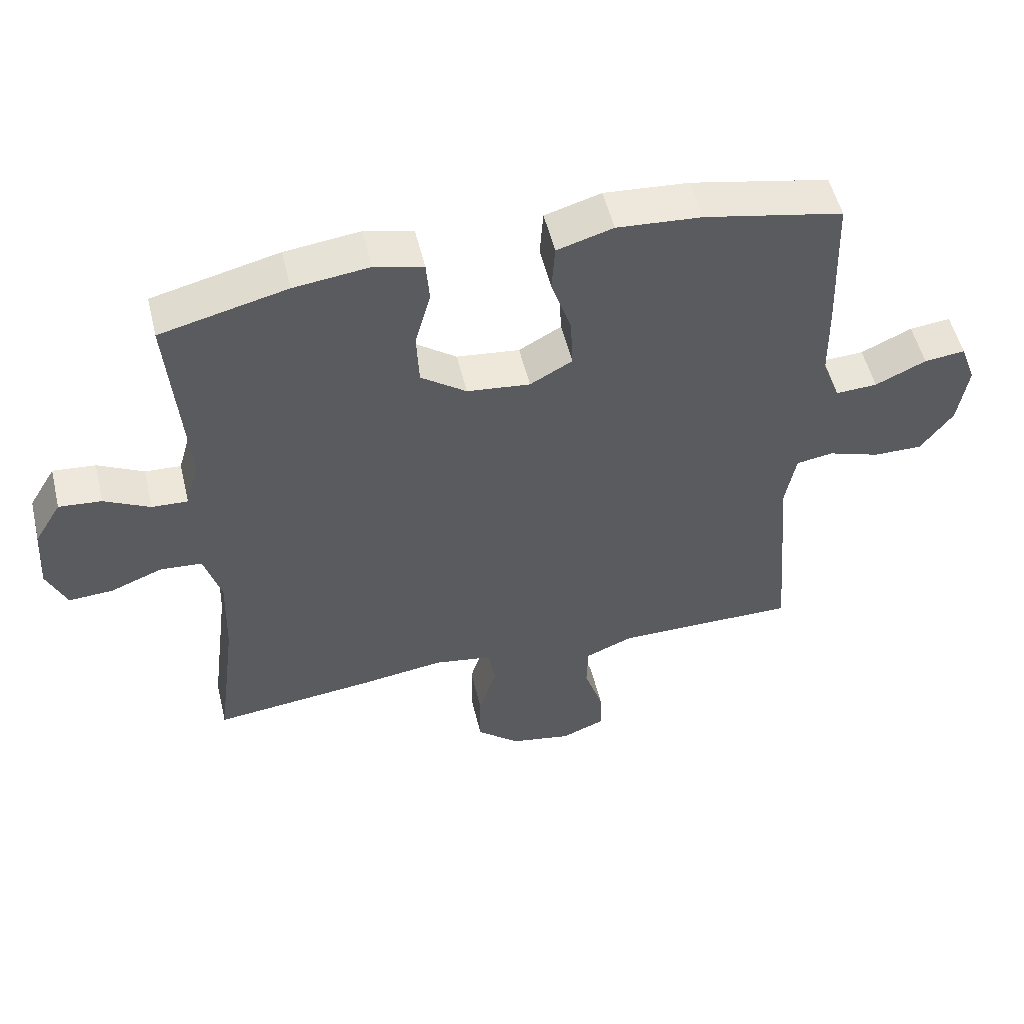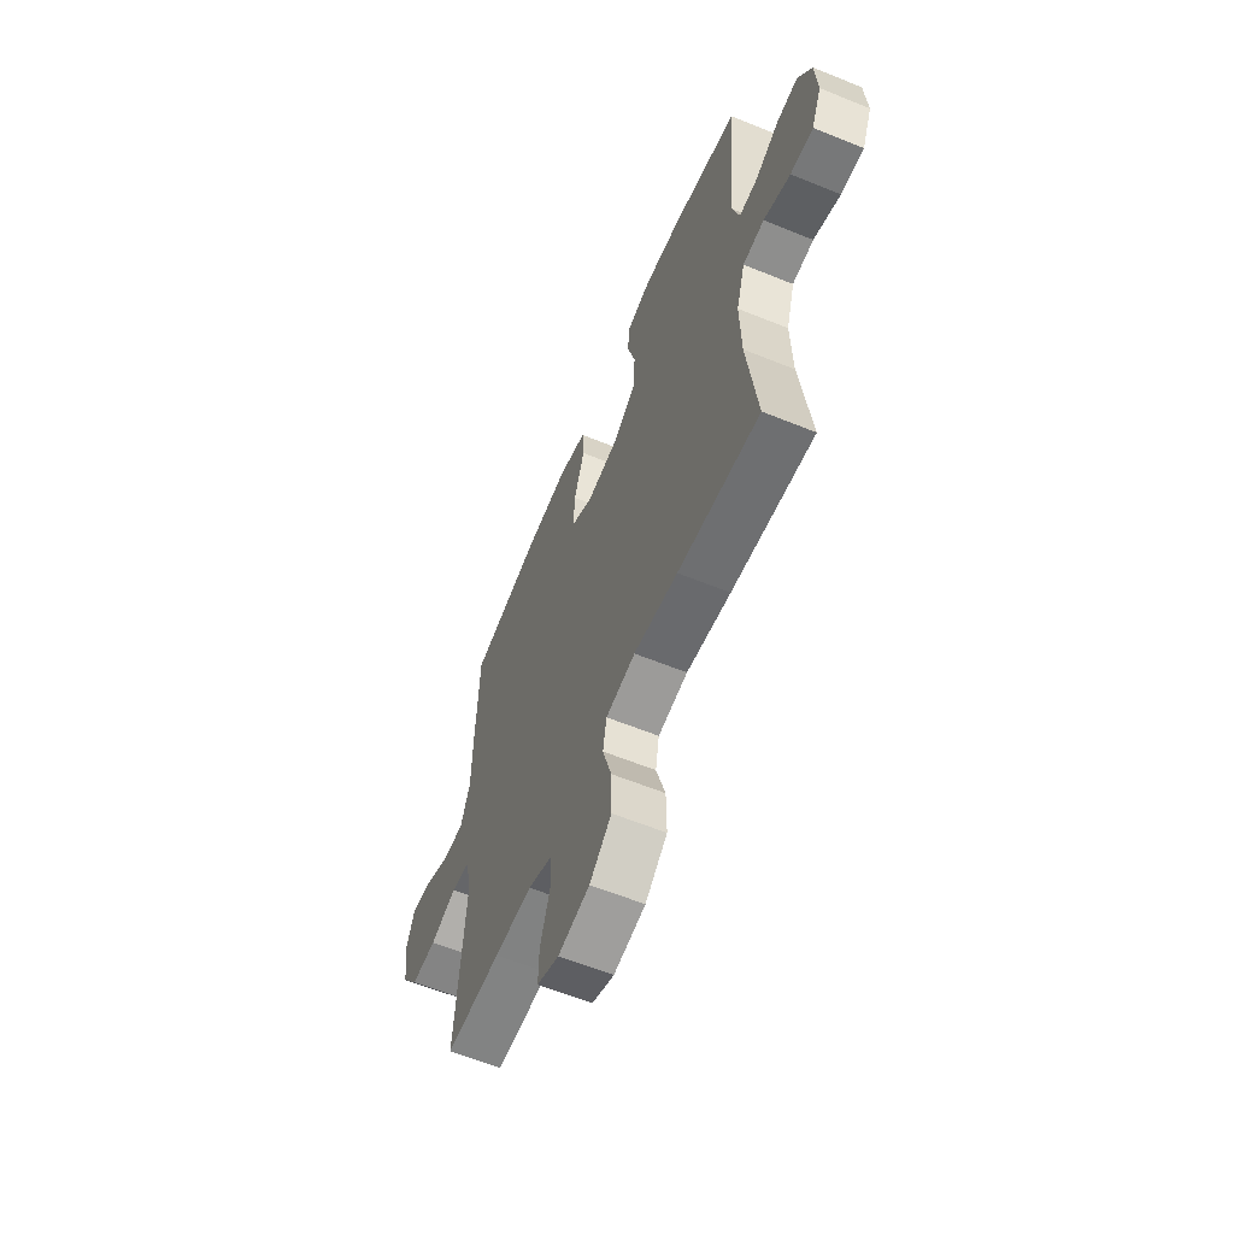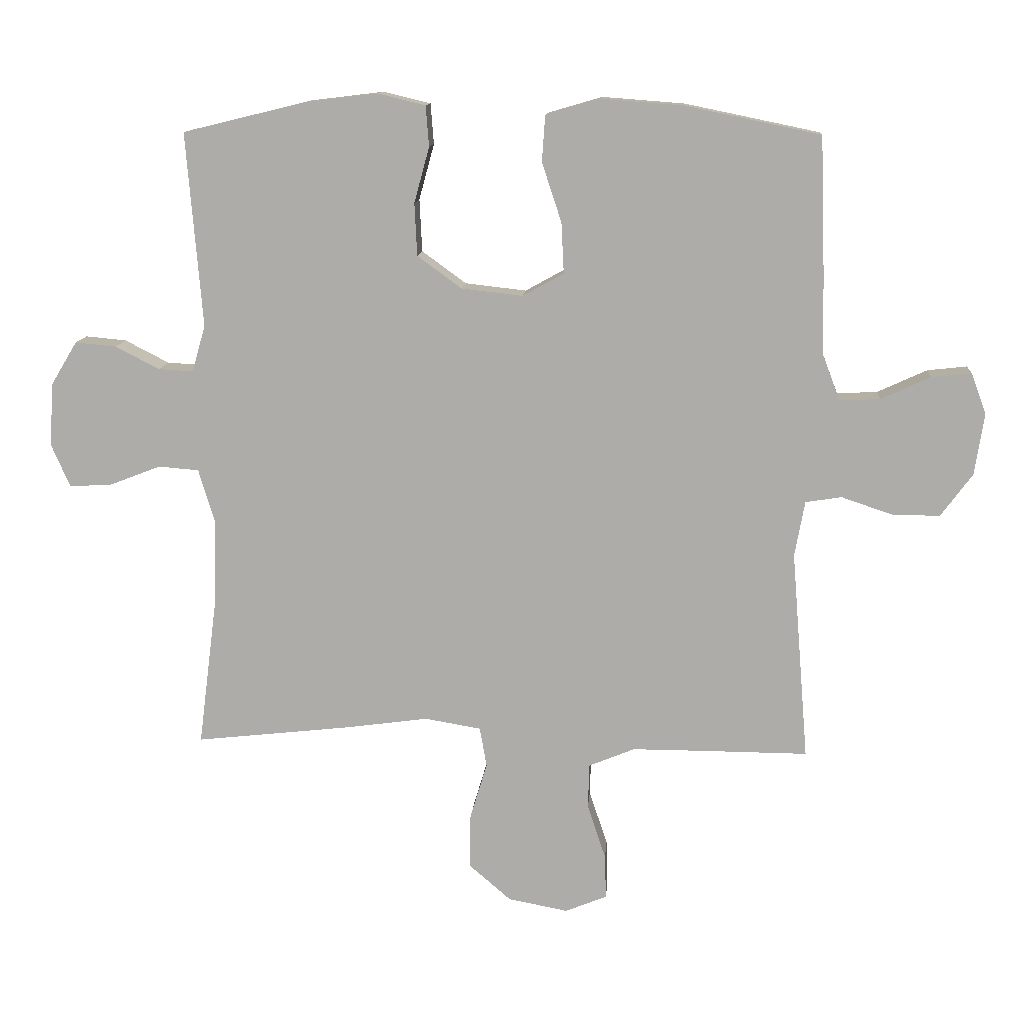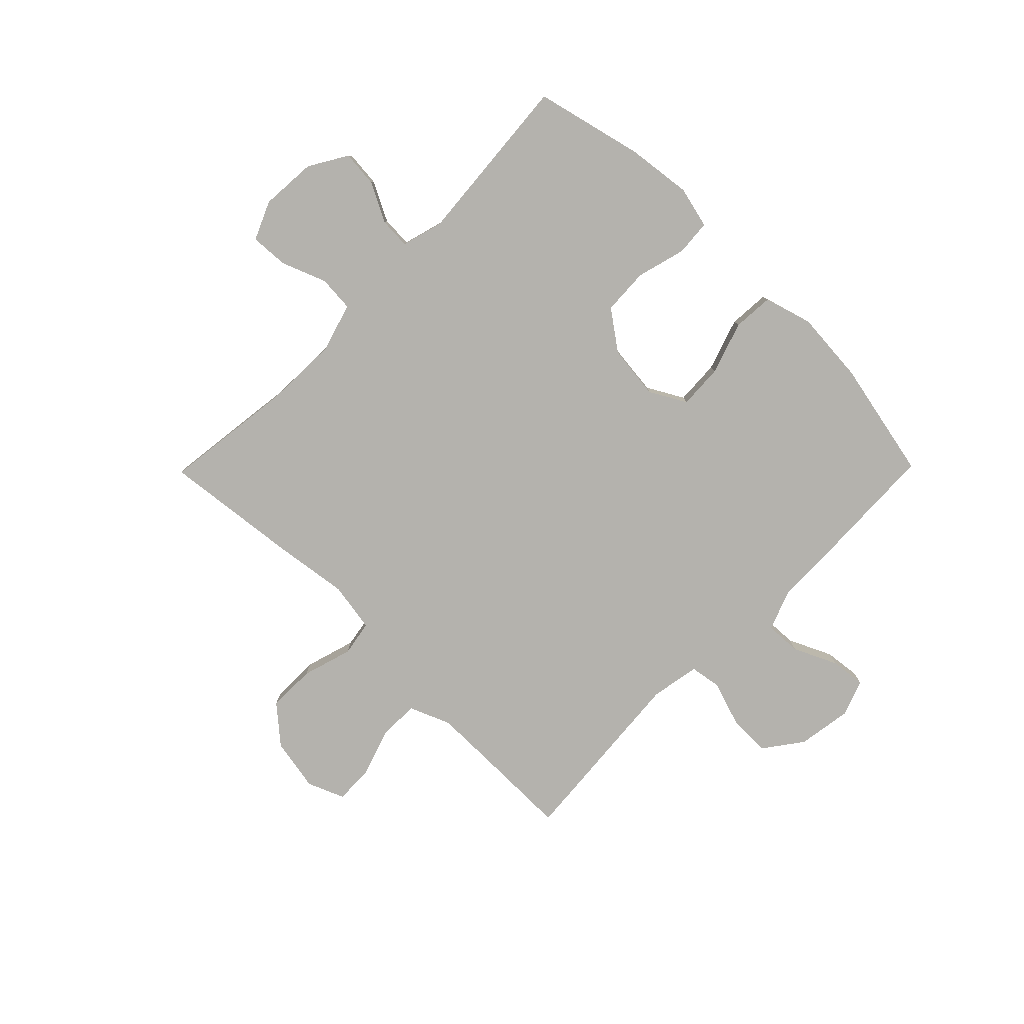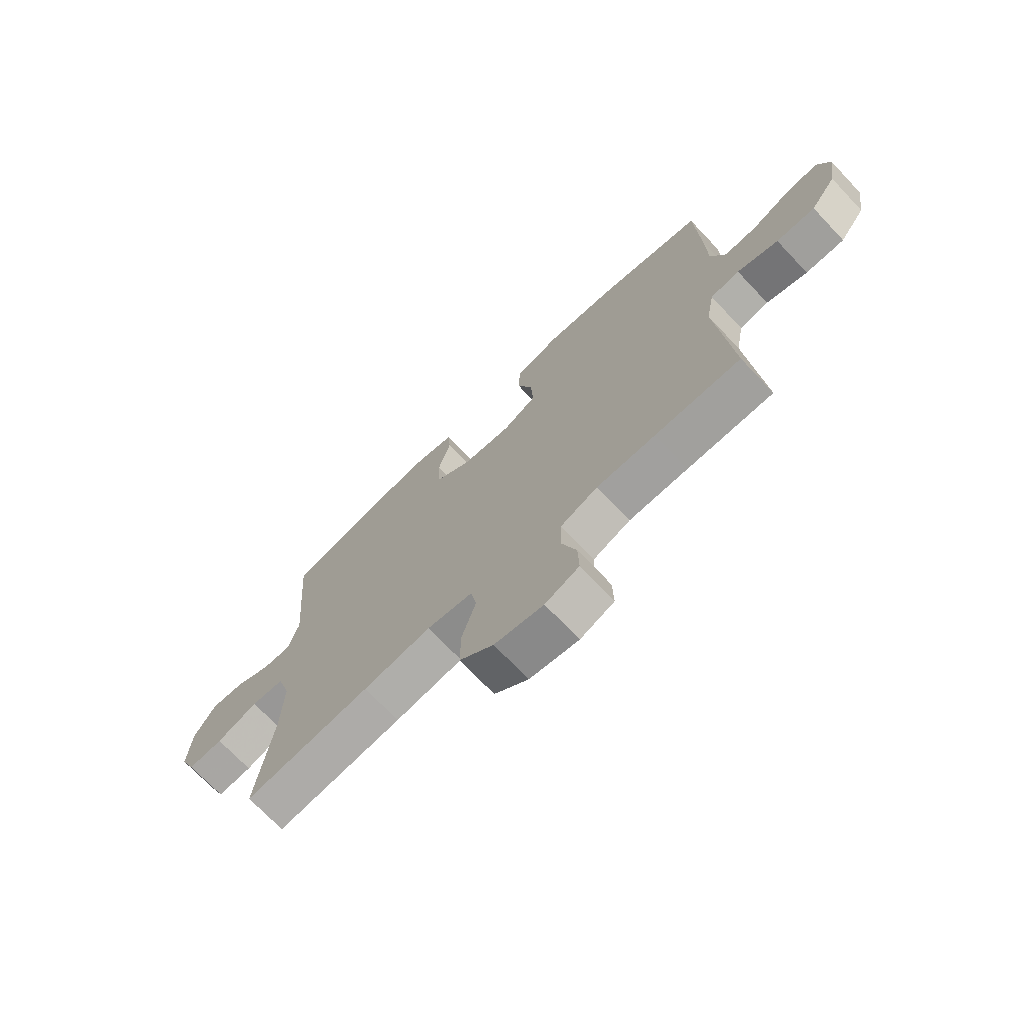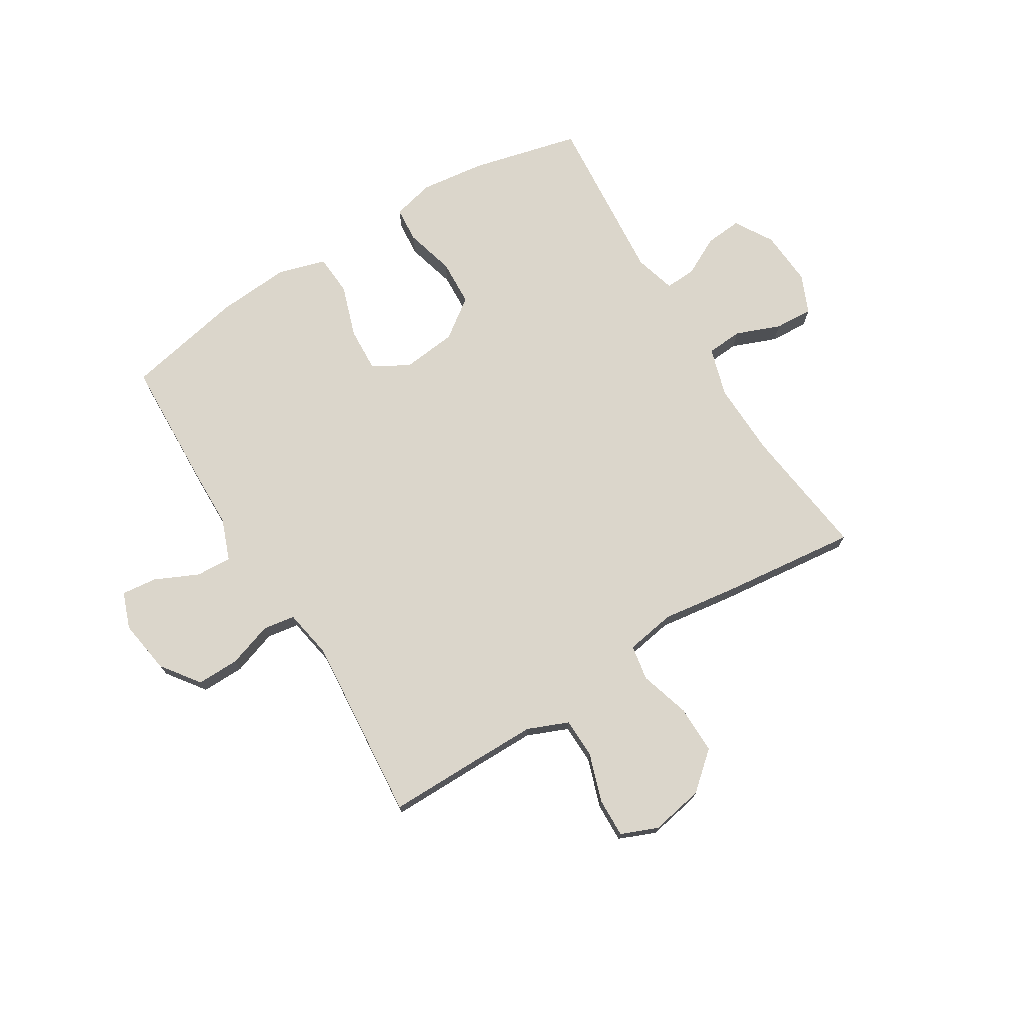
<metadata>
{"format":"obj","ext":"obj","renderer":"f3d","projection":"perspective","resolution":1024,"background":"white","views":[{"elev":53.0,"azim":-13.5,"up":"+Z"},{"elev":-60.6,"azim":-112.6,"up":"+Z"},{"elev":12.2,"azim":4.4,"up":"+Z"},{"elev":-79.6,"azim":-44.5,"up":"+Y"},{"elev":-71.8,"azim":43.5,"up":"+Z"},{"elev":73.5,"azim":148.5,"up":"+Y"}]}
</metadata>
<code>
v 0.5 0.07 0.5
v 0.508 0.07 0.278
v 0.51 0.07 0.159
v 0.538 0.07 0.085
v 0.602 0.07 0.088
v 0.68 0.07 0.124
v 0.743 0.07 0.131
v 0.767 0.07 0.066
v 0.752 0.07 -0.031
v 0.702 0.07 -0.099
v 0.626 0.07 -0.098
v 0.546 0.07 -0.071
v 0.489 0.07 -0.08
v 0.473 0.07 -0.168
v 0.5 0.07 -0.5
v 0.334 0.07 -0.499
v 0.22 0.07 -0.499
v 0.147 0.07 -0.529
v 0.145 0.07 -0.6
v 0.174 0.07 -0.687
v 0.176 0.07 -0.757
v 0.11 0.07 -0.784
v 0.015 0.07 -0.766
v -0.051 0.07 -0.709
v -0.05 0.07 -0.623
v -0.023 0.07 -0.533
v -0.034 0.07 -0.47
v -0.123 0.07 -0.455
v -0.255 0.07 -0.473
v -0.5 0.07 -0.5
v -0.47 0.07 -0.264
v -0.466 0.07 -0.13
v -0.492 0.07 -0.043
v -0.556 0.07 -0.038
v -0.636 0.07 -0.069
v -0.704 0.07 -0.073
v -0.734 0.07 -0.004
v -0.727 0.07 0.096
v -0.686 0.07 0.164
v -0.621 0.07 0.158
v -0.551 0.07 0.122
v -0.496 0.07 0.119
v -0.475 0.07 0.193
v -0.5 0.07 0.5
v -0.306 0.07 0.547
v -0.191 0.07 0.561
v -0.116 0.07 0.543
v -0.111 0.07 0.479
v -0.135 0.07 0.391
v -0.131 0.07 0.308
v -0.061 0.07 0.257
v 0.036 0.07 0.246
v 0.101 0.07 0.282
v 0.097 0.07 0.362
v 0.066 0.07 0.456
v 0.071 0.07 0.529
v 0.157 0.07 0.554
v 0.287 0.07 0.544
v 0.5 0 0.5
v 0.508 0 0.278
v 0.51 0 0.159
v 0.538 0 0.085
v 0.602 0 0.088
v 0.68 0 0.124
v 0.743 0 0.131
v 0.767 0 0.066
v 0.752 0 -0.031
v 0.702 0 -0.099
v 0.626 0 -0.098
v 0.546 0 -0.071
v 0.489 0 -0.08
v 0.473 0 -0.168
v 0.5 0 -0.5
v 0.334 0 -0.499
v 0.22 0 -0.499
v 0.147 0 -0.529
v 0.145 0 -0.6
v 0.174 0 -0.687
v 0.176 0 -0.757
v 0.11 0 -0.784
v 0.015 0 -0.766
v -0.051 0 -0.709
v -0.05 0 -0.623
v -0.023 0 -0.533
v -0.034 0 -0.47
v -0.123 0 -0.455
v -0.255 0 -0.473
v -0.5 0 -0.5
v -0.47 0 -0.264
v -0.466 0 -0.13
v -0.492 0 -0.043
v -0.556 0 -0.038
v -0.636 0 -0.069
v -0.704 0 -0.073
v -0.734 0 -0.004
v -0.727 0 0.096
v -0.686 0 0.164
v -0.621 0 0.158
v -0.551 0 0.122
v -0.496 0 0.119
v -0.475 0 0.193
v -0.5 0 0.5
v -0.306 0 0.547
v -0.191 0 0.561
v -0.116 0 0.543
v -0.111 0 0.479
v -0.135 0 0.391
v -0.131 0 0.308
v -0.061 0 0.257
v 0.036 0 0.246
v 0.101 0 0.282
v 0.097 0 0.362
v 0.066 0 0.456
v 0.071 0 0.529
v 0.157 0 0.554
v 0.287 0 0.544
f 1 2 3
f 58 1 3
f 57 58 3
f 56 57 3
f 55 56 3
f 54 55 3
f 53 54 3 4
f 52 53 4
f 51 52 4
f 47 48 49
f 46 47 49
f 45 46 49
f 44 45 49
f 43 44 49
f 42 43 49 50
f 39 40 41
f 38 39 41
f 37 38 41
f 36 37 41
f 35 36 41
f 34 35 41
f 33 34 41 42
f 42 50 51
f 33 42 51
f 32 33 51
f 28 29 30 31
f 32 51 4
f 31 32 4
f 28 31 4
f 27 28 4
f 24 25 26
f 23 24 26
f 22 23 26
f 21 22 26
f 20 21 26
f 19 20 26
f 14 15 16
f 13 14 16 17
f 10 11 12
f 9 10 12
f 8 9 12
f 7 8 12
f 6 7 12
f 5 6 12
f 5 12 13
f 4 5 13
f 13 17 18
f 4 13 18
f 27 4 18
f 18 19 26 27
f 61 60 59
f 61 59 116
f 61 116 115
f 61 115 114
f 61 114 113
f 61 113 112
f 62 61 112 111
f 62 111 110
f 62 110 109
f 107 106 105
f 107 105 104
f 107 104 103
f 107 103 102
f 107 102 101
f 108 107 101 100
f 99 98 97
f 99 97 96
f 99 96 95
f 99 95 94
f 99 94 93
f 99 93 92
f 100 99 92 91
f 109 108 100
f 109 100 91
f 109 91 90
f 89 88 87 86
f 62 109 90
f 62 90 89
f 62 89 86
f 62 86 85
f 84 83 82
f 84 82 81
f 84 81 80
f 84 80 79
f 84 79 78
f 84 78 77
f 74 73 72
f 75 74 72 71
f 70 69 68
f 70 68 67
f 70 67 66
f 70 66 65
f 70 65 64
f 70 64 63
f 71 70 63
f 71 63 62
f 76 75 71
f 76 71 62
f 76 62 85
f 85 84 77 76
f 1 59 60 2
f 2 60 61 3
f 3 61 62 4
f 4 62 63 5
f 5 63 64 6
f 6 64 65 7
f 7 65 66 8
f 8 66 67 9
f 9 67 68 10
f 10 68 69 11
f 11 69 70 12
f 12 70 71 13
f 13 71 72 14
f 14 72 73 15
f 15 73 74 16
f 16 74 75 17
f 17 75 76 18
f 18 76 77 19
f 19 77 78 20
f 20 78 79 21
f 21 79 80 22
f 22 80 81 23
f 23 81 82 24
f 24 82 83 25
f 25 83 84 26
f 26 84 85 27
f 27 85 86 28
f 28 86 87 29
f 29 87 88 30
f 30 88 89 31
f 31 89 90 32
f 32 90 91 33
f 33 91 92 34
f 34 92 93 35
f 35 93 94 36
f 36 94 95 37
f 37 95 96 38
f 38 96 97 39
f 39 97 98 40
f 40 98 99 41
f 41 99 100 42
f 42 100 101 43
f 43 101 102 44
f 44 102 103 45
f 45 103 104 46
f 46 104 105 47
f 47 105 106 48
f 48 106 107 49
f 49 107 108 50
f 50 108 109 51
f 51 109 110 52
f 52 110 111 53
f 53 111 112 54
f 54 112 113 55
f 55 113 114 56
f 56 114 115 57
f 57 115 116 58
f 58 116 59 1

</code>
